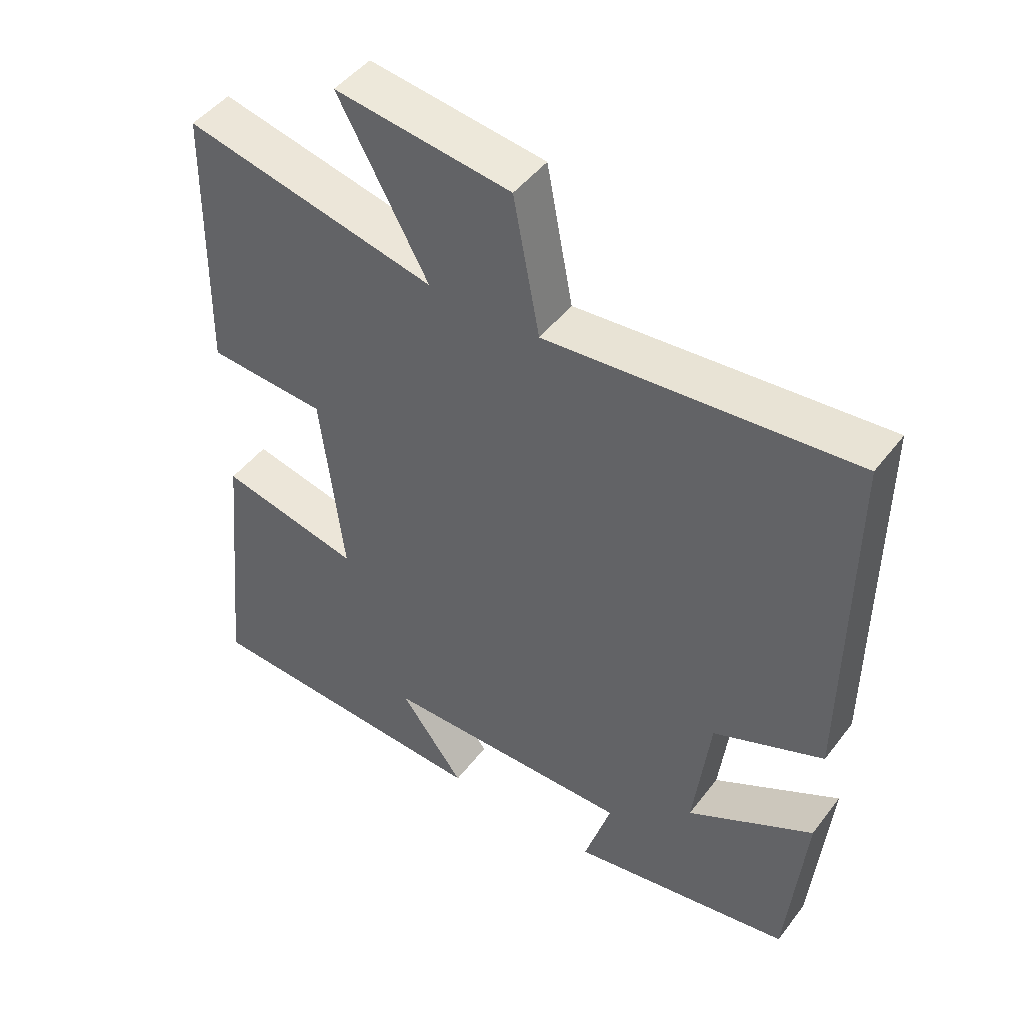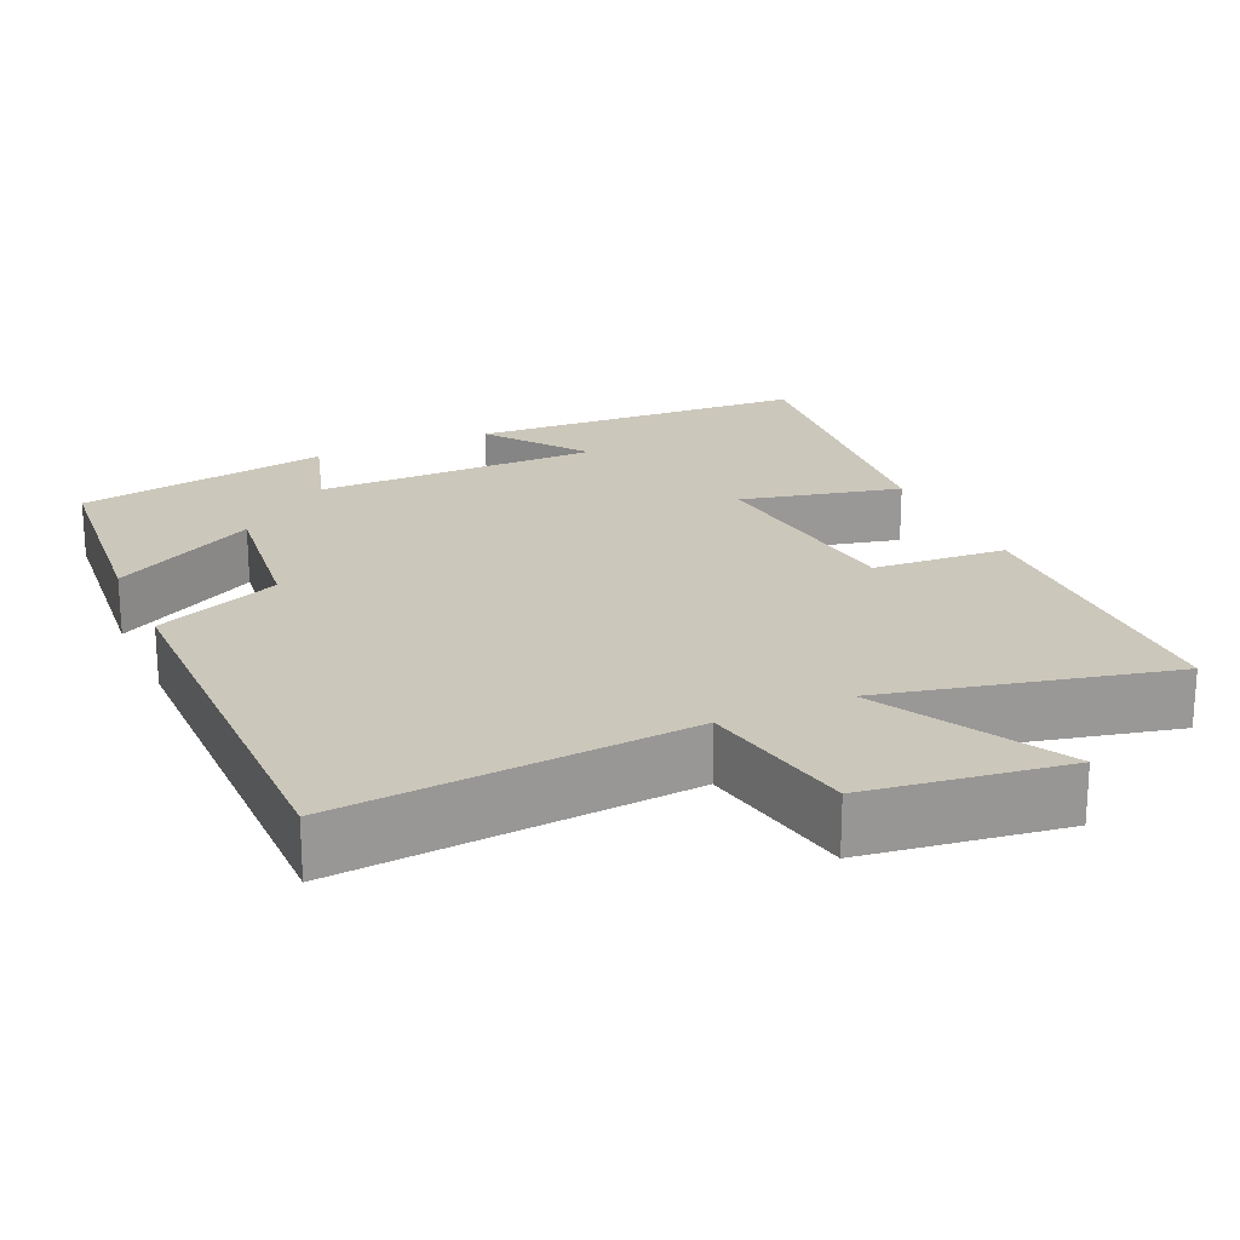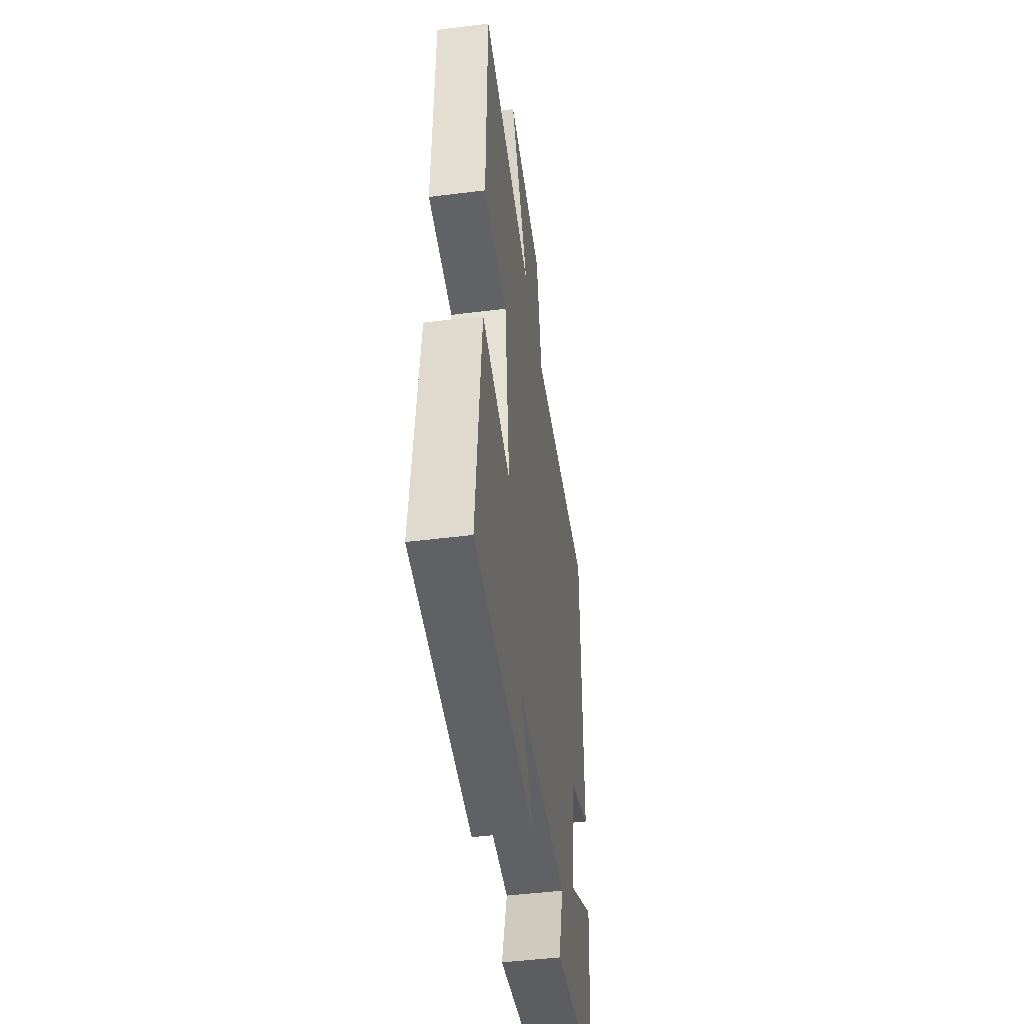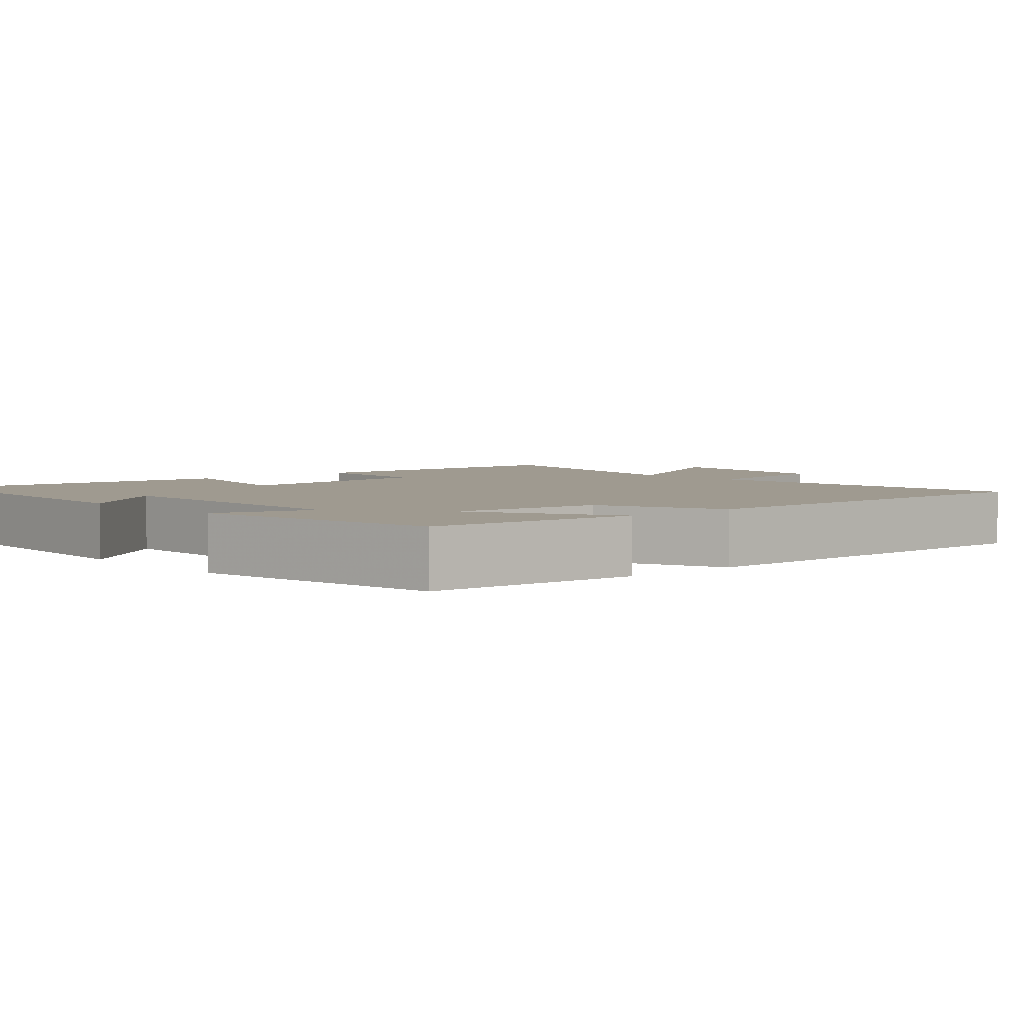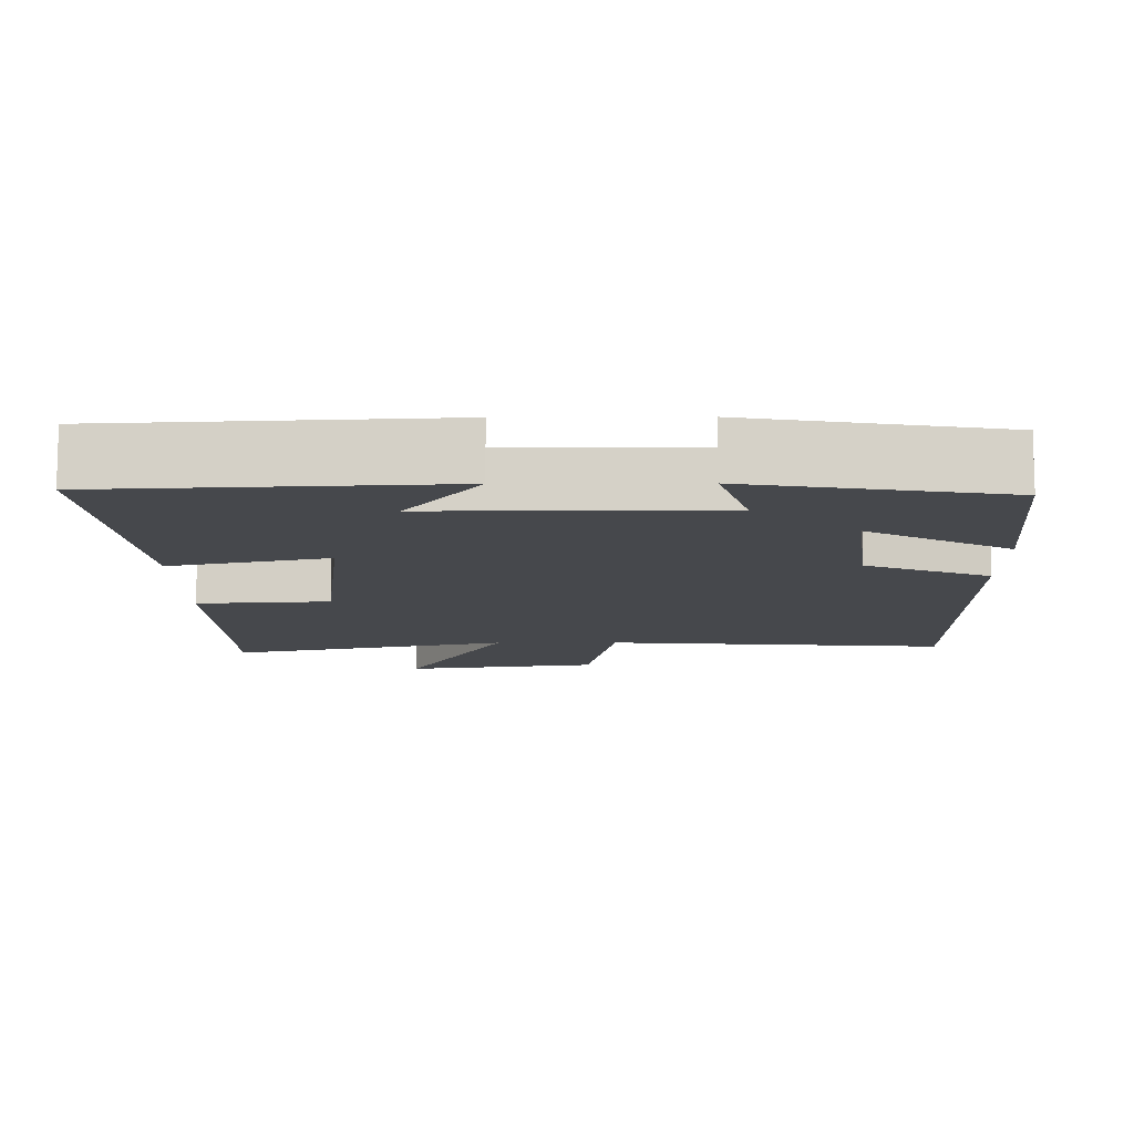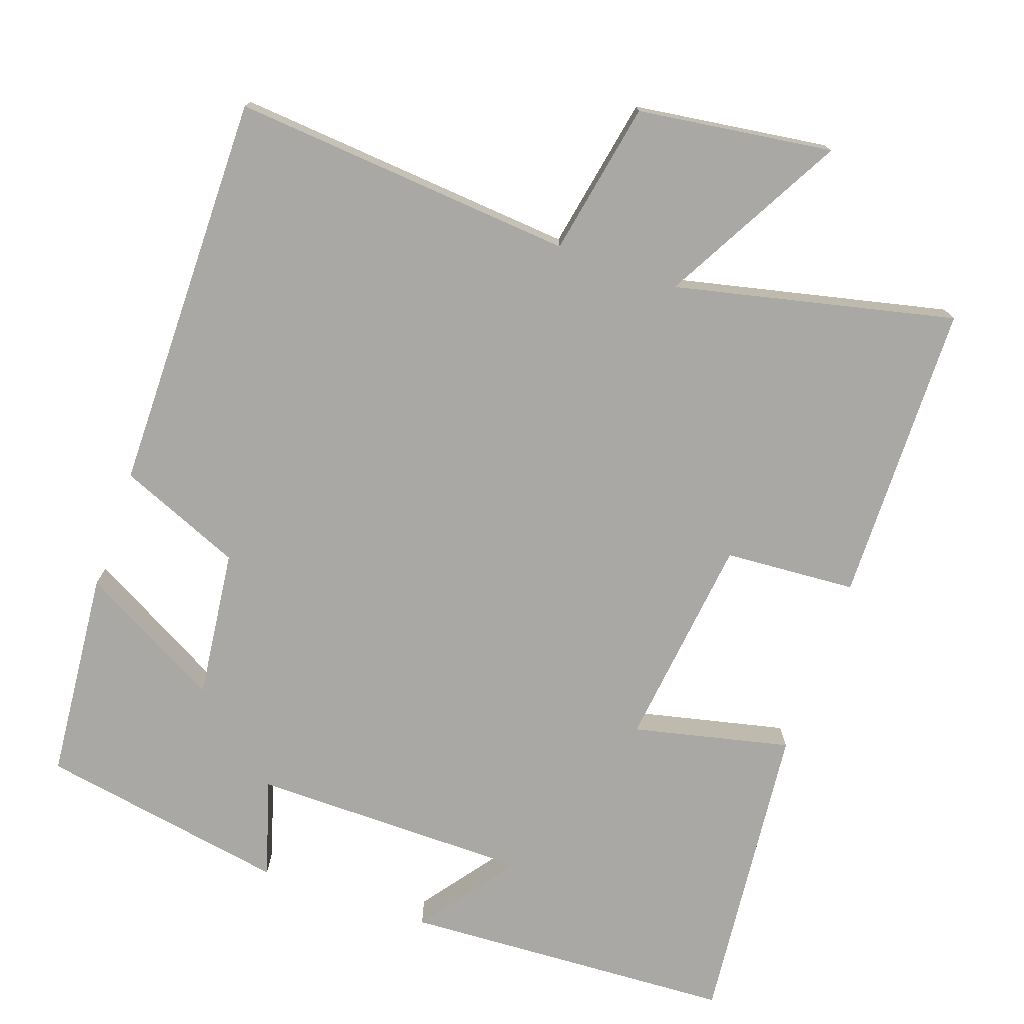
<metadata>
{"format":"obj","ext":"obj","renderer":"f3d","projection":"perspective","resolution":1024,"background":"white","views":[{"elev":46.8,"azim":-144.8,"up":"+Z"},{"elev":21.7,"azim":-24.2,"up":"+Y"},{"elev":-47.2,"azim":98.1,"up":"+Z"},{"elev":3.9,"azim":-131.9,"up":"+Y"},{"elev":-11.1,"azim":-179.5,"up":"+Y"},{"elev":-75.1,"azim":-19.3,"up":"+Y"}]}
</metadata>
<code>
v -0.503 0.07 0.538
v -0.046 0.07 0.5
v -0.007 0.07 0.705
v 0.253 0.07 0.741
v 0.12 0.07 0.5
v 0.493 0.07 0.585
v 0.5 0.07 0.183
v 0.324 0.07 0.171
v 0.29 0.07 -0.115
v 0.5 0.07 -0.067
v 0.541 0.07 -0.477
v 0.097 0.07 -0.5
v 0.193 0.07 -0.371
v -0.181 0.07 -0.369
v -0.141 0.07 -0.5
v -0.474 0.07 -0.442
v -0.5 0.07 -0.16
v -0.312 0.07 -0.264
v -0.336 0.07 -0.064
v -0.5 0.07 0.004
v -0.503 0 0.538
v -0.046 0 0.5
v -0.007 0 0.705
v 0.253 0 0.741
v 0.12 0 0.5
v 0.493 0 0.585
v 0.5 0 0.183
v 0.324 0 0.171
v 0.29 0 -0.115
v 0.5 0 -0.067
v 0.541 0 -0.477
v 0.097 0 -0.5
v 0.193 0 -0.371
v -0.181 0 -0.369
v -0.141 0 -0.5
v -0.474 0 -0.442
v -0.5 0 -0.16
v -0.312 0 -0.264
v -0.336 0 -0.064
v -0.5 0 0.004
f 19 20 1 2
f 18 19 2
f 16 17 18
f 15 16 18
f 14 15 18
f 13 14 18 2
f 10 11 12 13
f 9 10 13
f 13 2 3
f 9 13 3
f 8 9 3
f 5 6 7 8
f 3 4 5
f 8 5 3
f 22 21 40 39
f 22 39 38
f 38 37 36
f 38 36 35
f 38 35 34
f 22 38 34 33
f 33 32 31 30
f 33 30 29
f 23 22 33
f 23 33 29
f 23 29 28
f 28 27 26 25
f 25 24 23
f 23 25 28
f 1 21 22 2
f 2 22 23 3
f 3 23 24 4
f 4 24 25 5
f 5 25 26 6
f 6 26 27 7
f 7 27 28 8
f 8 28 29 9
f 9 29 30 10
f 10 30 31 11
f 11 31 32 12
f 12 32 33 13
f 13 33 34 14
f 14 34 35 15
f 15 35 36 16
f 16 36 37 17
f 17 37 38 18
f 18 38 39 19
f 19 39 40 20
f 20 40 21 1

</code>
